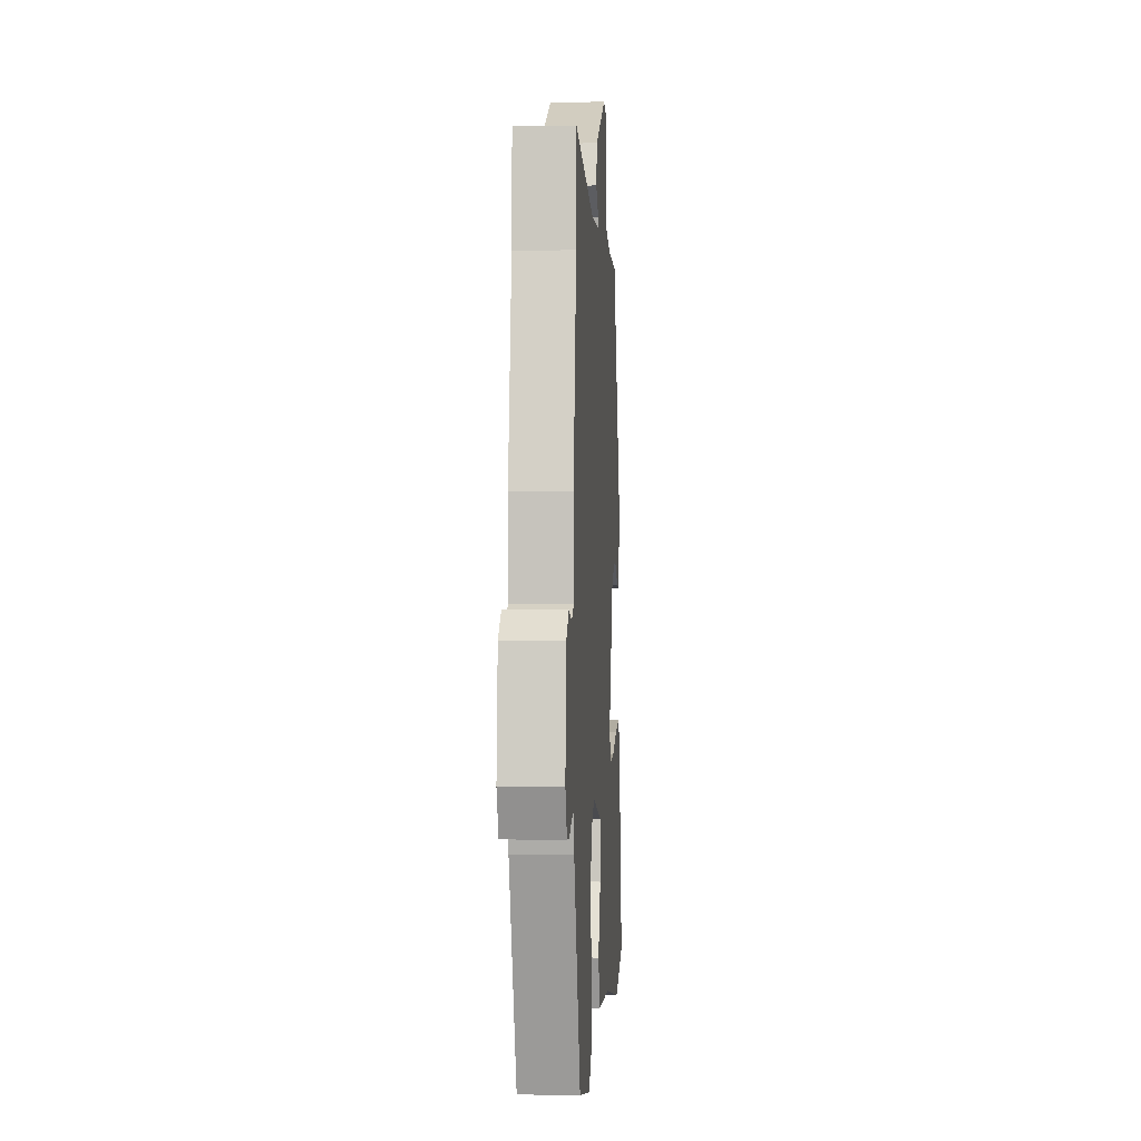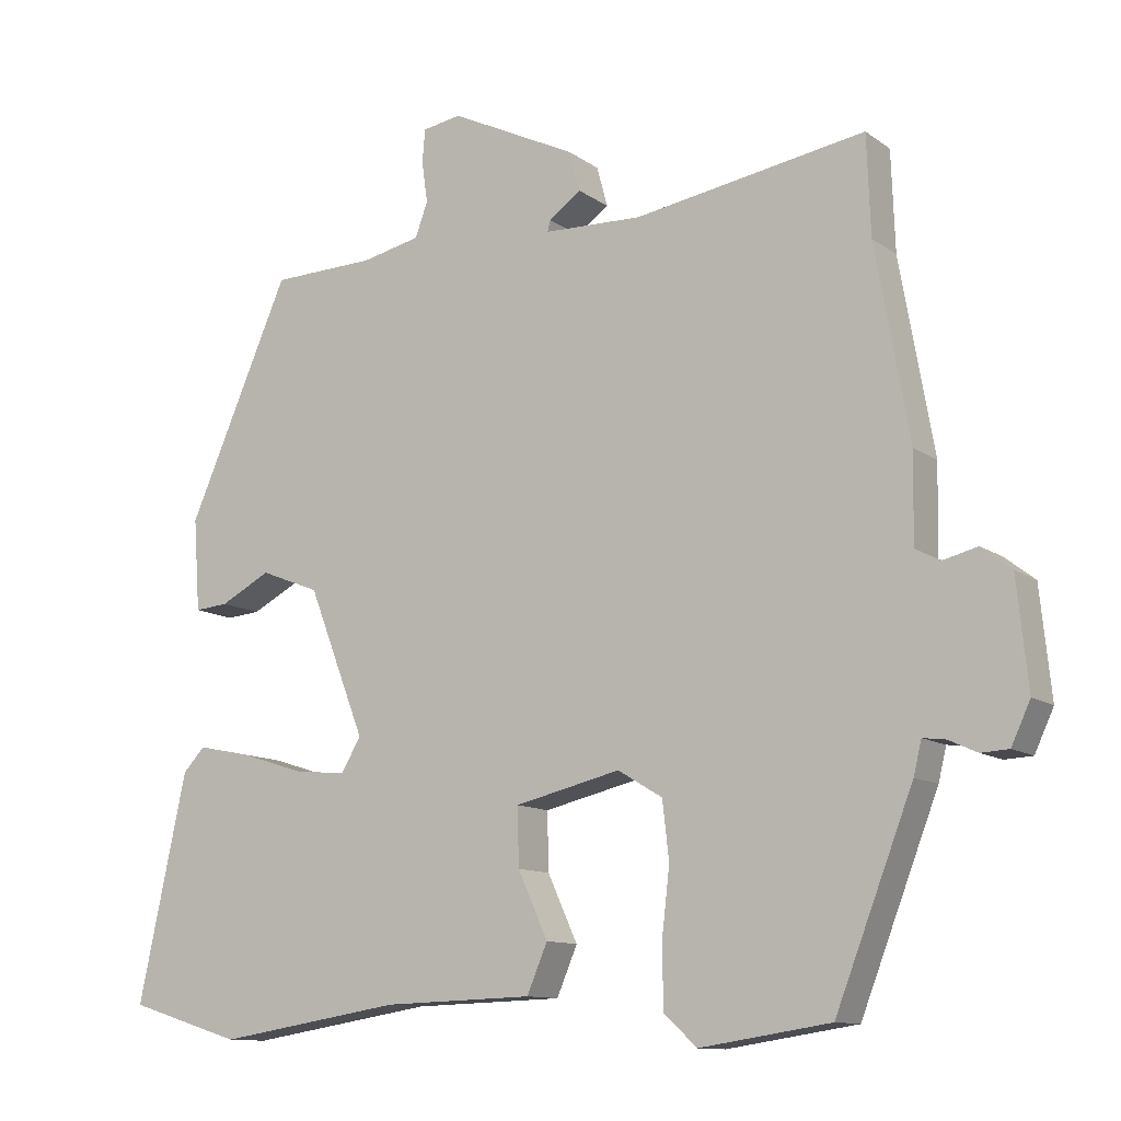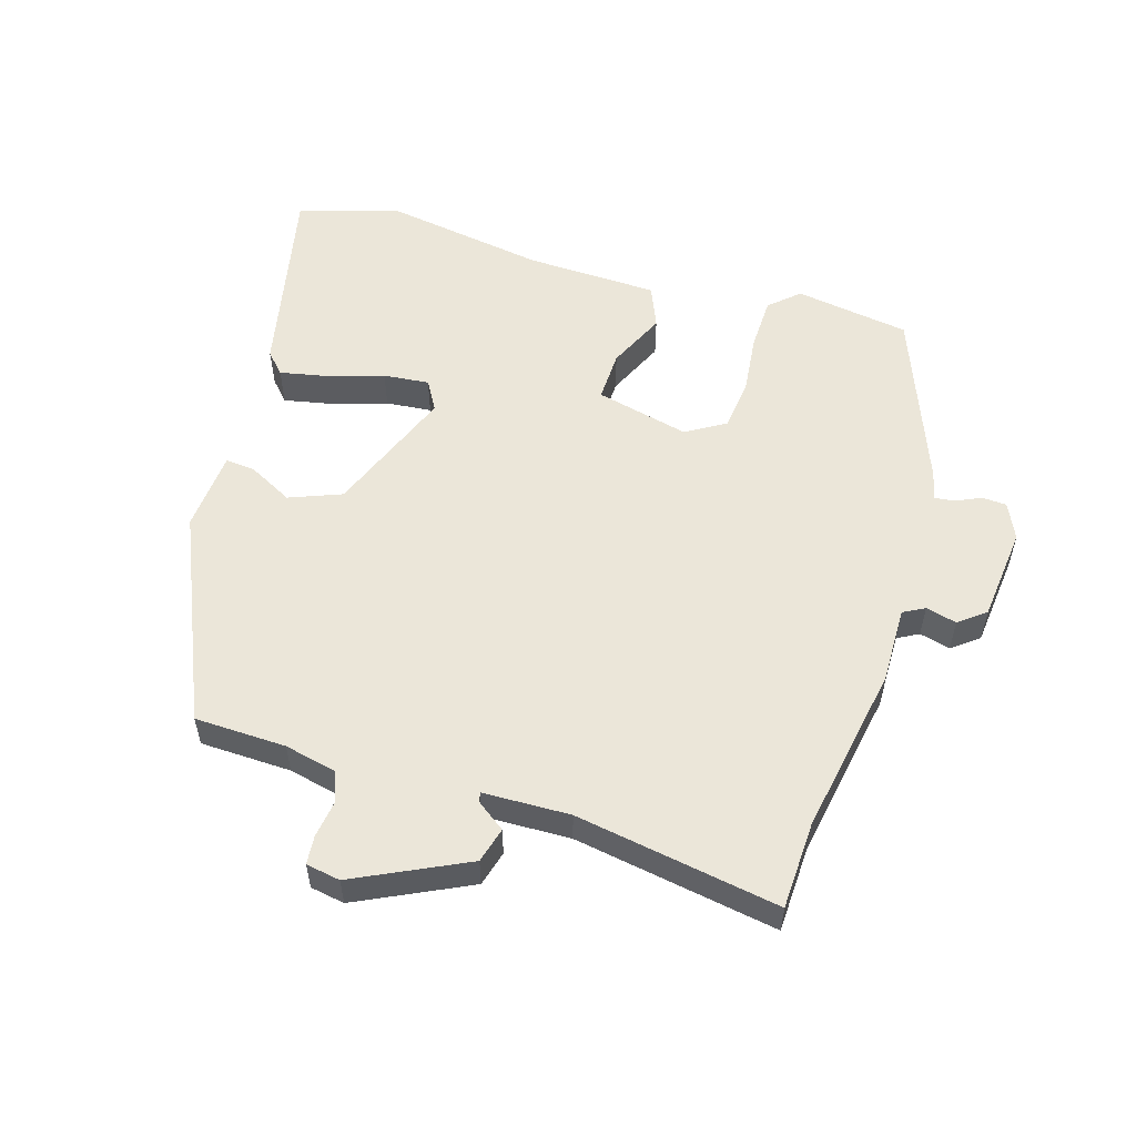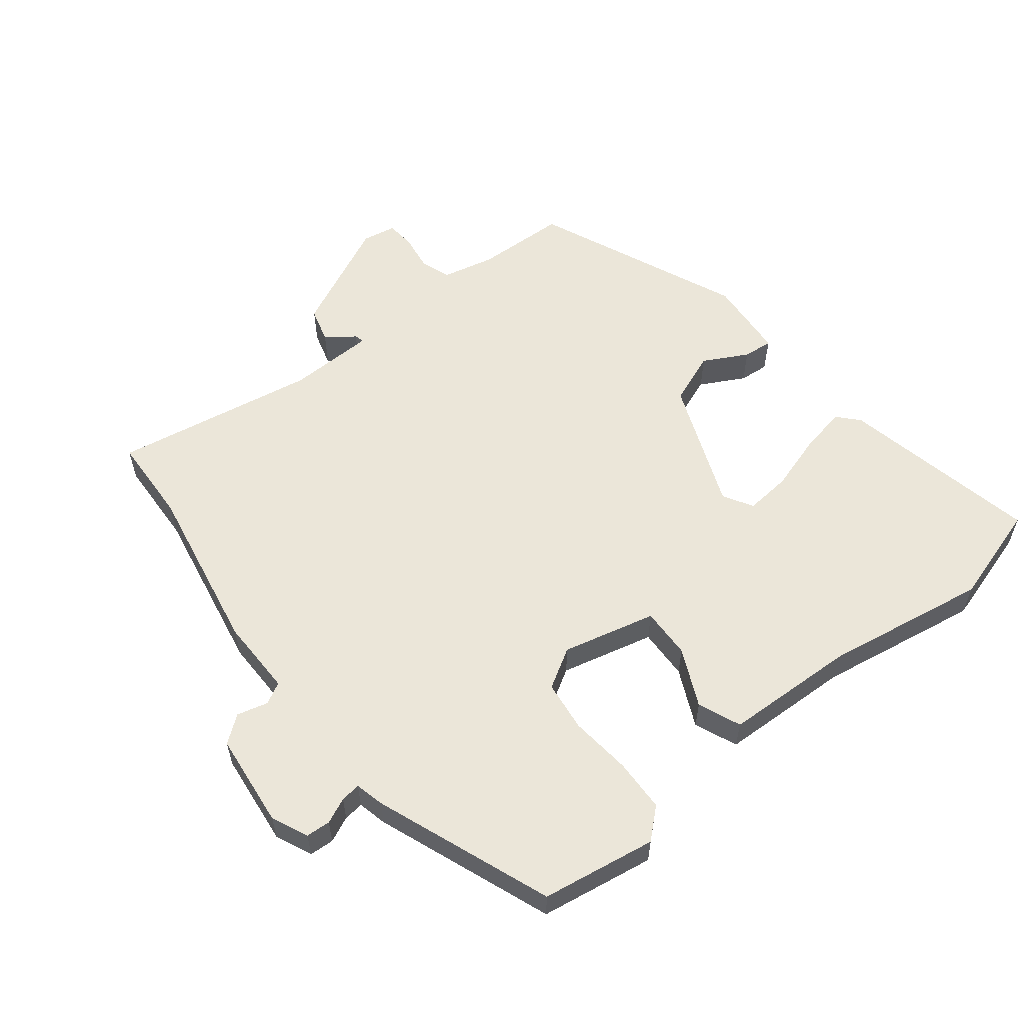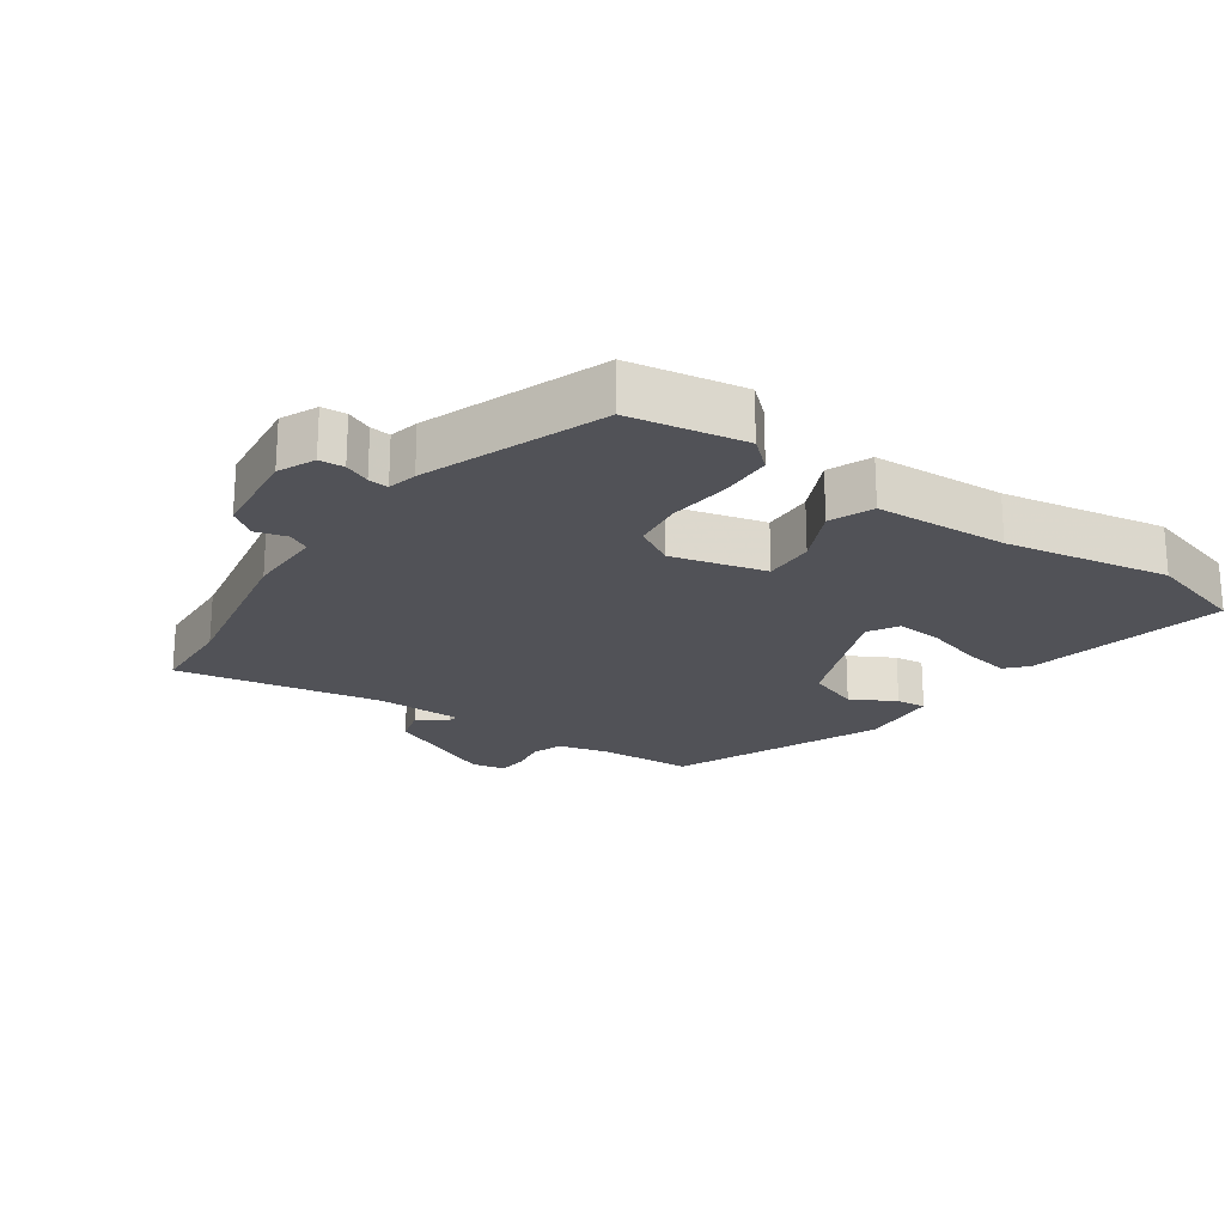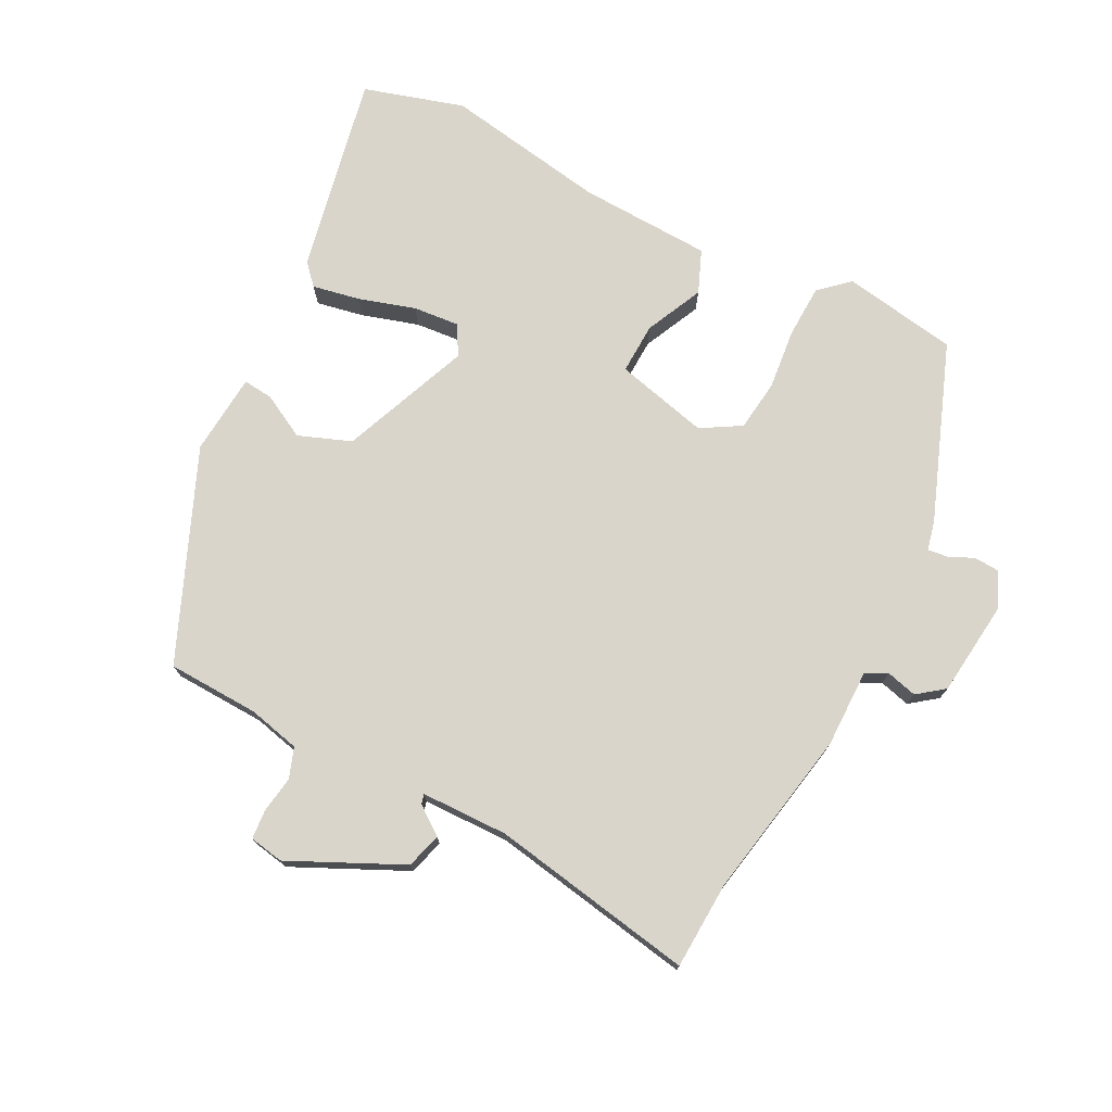
<metadata>
{"format":"obj","ext":"obj","renderer":"f3d","projection":"perspective","resolution":1024,"background":"white","views":[{"elev":-1.1,"azim":93.6,"up":"+Z"},{"elev":-11.5,"azim":31.6,"up":"+Z"},{"elev":55.2,"azim":17.1,"up":"+Y"},{"elev":57.4,"azim":142.2,"up":"+Y"},{"elev":-21.5,"azim":146.1,"up":"+Y"},{"elev":74.5,"azim":27.8,"up":"+Y"}]}
</metadata>
<code>
v 0.433 0.07 -0.511
v 0.255 0.07 -0.538
v 0.21 0.07 -0.497
v 0.208 0.07 -0.415
v 0.219 0.07 -0.32
v 0.21 0.07 -0.241
v 0.149 0.07 -0.204
v 0.004 0.07 -0.238
v 0.006 0.07 -0.317
v 0.047 0.07 -0.407
v 0.019 0.07 -0.473
v -0.186 0.07 -0.479
v -0.439 0.07 -0.519
v -0.594 0.07 -0.471
v -0.528 0.07 -0.163
v -0.498 0.07 -0.131
v -0.425 0.07 -0.146
v -0.337 0.07 -0.174
v -0.266 0.07 -0.181
v -0.239 0.07 -0.135
v -0.317 0.07 0.066
v -0.398 0.07 0.098
v -0.467 0.07 0.062
v -0.513 0.07 0.058
v -0.522 0.07 0.184
v -0.382 0.07 0.505
v -0.24 0.07 0.509
v -0.159 0.07 0.527
v -0.142 0.07 0.574
v -0.15 0.07 0.631
v -0.146 0.07 0.676
v -0.093 0.07 0.685
v 0.08 0.07 0.601
v 0.095 0.07 0.546
v 0.051 0.07 0.514
v 0.047 0.07 0.499
v 0.182 0.07 0.495
v 0.498 0.07 0.547
v 0.503 0.07 0.411
v 0.549 0.07 0.148
v 0.547 0.07 0.028
v 0.58 0.07 0.01
v 0.628 0.07 0.022
v 0.669 0.07 -0.01
v 0.684 0.07 -0.157
v 0.658 0.07 -0.213
v 0.62 0.07 -0.215
v 0.581 0.07 -0.197
v 0.55 0.07 -0.193
v 0.539 0.07 -0.238
v 0.433 0 -0.511
v 0.255 0 -0.538
v 0.21 0 -0.497
v 0.208 0 -0.415
v 0.219 0 -0.32
v 0.21 0 -0.241
v 0.149 0 -0.204
v 0.004 0 -0.238
v 0.006 0 -0.317
v 0.047 0 -0.407
v 0.019 0 -0.473
v -0.186 0 -0.479
v -0.439 0 -0.519
v -0.594 0 -0.471
v -0.528 0 -0.163
v -0.498 0 -0.131
v -0.425 0 -0.146
v -0.337 0 -0.174
v -0.266 0 -0.181
v -0.239 0 -0.135
v -0.317 0 0.066
v -0.398 0 0.098
v -0.467 0 0.062
v -0.513 0 0.058
v -0.522 0 0.184
v -0.382 0 0.505
v -0.24 0 0.509
v -0.159 0 0.527
v -0.142 0 0.574
v -0.15 0 0.631
v -0.146 0 0.676
v -0.093 0 0.685
v 0.08 0 0.601
v 0.095 0 0.546
v 0.051 0 0.514
v 0.047 0 0.499
v 0.182 0 0.495
v 0.498 0 0.547
v 0.503 0 0.411
v 0.549 0 0.148
v 0.547 0 0.028
v 0.58 0 0.01
v 0.628 0 0.022
v 0.669 0 -0.01
v 0.684 0 -0.157
v 0.658 0 -0.213
v 0.62 0 -0.215
v 0.581 0 -0.197
v 0.55 0 -0.193
v 0.539 0 -0.238
f 3 4 5
f 2 3 5
f 1 2 5
f 50 1 5
f 49 50 5
f 46 47 48
f 45 46 48
f 44 45 48
f 43 44 48
f 42 43 48
f 41 42 48 49
f 39 40 41
f 49 5 6
f 41 49 6
f 39 41 6
f 39 6 7
f 38 39 7
f 37 38 7
f 33 34 35
f 32 33 35
f 31 32 35
f 30 31 35
f 29 30 35
f 28 29 35 36
f 27 28 36
f 26 27 36
f 25 26 36
f 24 25 36
f 23 24 36
f 22 23 36
f 21 22 36 37
f 16 17 18
f 15 16 18
f 14 15 18
f 13 14 18
f 12 13 18
f 12 18 19
f 11 12 19
f 10 11 19
f 9 10 19
f 8 9 19 20
f 20 21 37
f 8 20 37
f 7 8 37
f 55 54 53
f 55 53 52
f 55 52 51
f 55 51 100
f 55 100 99
f 98 97 96
f 98 96 95
f 98 95 94
f 98 94 93
f 98 93 92
f 99 98 92 91
f 91 90 89
f 56 55 99
f 56 99 91
f 56 91 89
f 57 56 89
f 57 89 88
f 57 88 87
f 85 84 83
f 85 83 82
f 85 82 81
f 85 81 80
f 85 80 79
f 86 85 79 78
f 86 78 77
f 86 77 76
f 86 76 75
f 86 75 74
f 86 74 73
f 86 73 72
f 87 86 72 71
f 68 67 66
f 68 66 65
f 68 65 64
f 68 64 63
f 68 63 62
f 69 68 62
f 69 62 61
f 69 61 60
f 69 60 59
f 70 69 59 58
f 87 71 70
f 87 70 58
f 87 58 57
f 1 51 52 2
f 2 52 53 3
f 3 53 54 4
f 4 54 55 5
f 5 55 56 6
f 6 56 57 7
f 7 57 58 8
f 8 58 59 9
f 9 59 60 10
f 10 60 61 11
f 11 61 62 12
f 12 62 63 13
f 13 63 64 14
f 14 64 65 15
f 15 65 66 16
f 16 66 67 17
f 17 67 68 18
f 18 68 69 19
f 19 69 70 20
f 20 70 71 21
f 21 71 72 22
f 22 72 73 23
f 23 73 74 24
f 24 74 75 25
f 25 75 76 26
f 26 76 77 27
f 27 77 78 28
f 28 78 79 29
f 29 79 80 30
f 30 80 81 31
f 31 81 82 32
f 32 82 83 33
f 33 83 84 34
f 34 84 85 35
f 35 85 86 36
f 36 86 87 37
f 37 87 88 38
f 38 88 89 39
f 39 89 90 40
f 40 90 91 41
f 41 91 92 42
f 42 92 93 43
f 43 93 94 44
f 44 94 95 45
f 45 95 96 46
f 46 96 97 47
f 47 97 98 48
f 48 98 99 49
f 49 99 100 50
f 50 100 51 1

</code>
